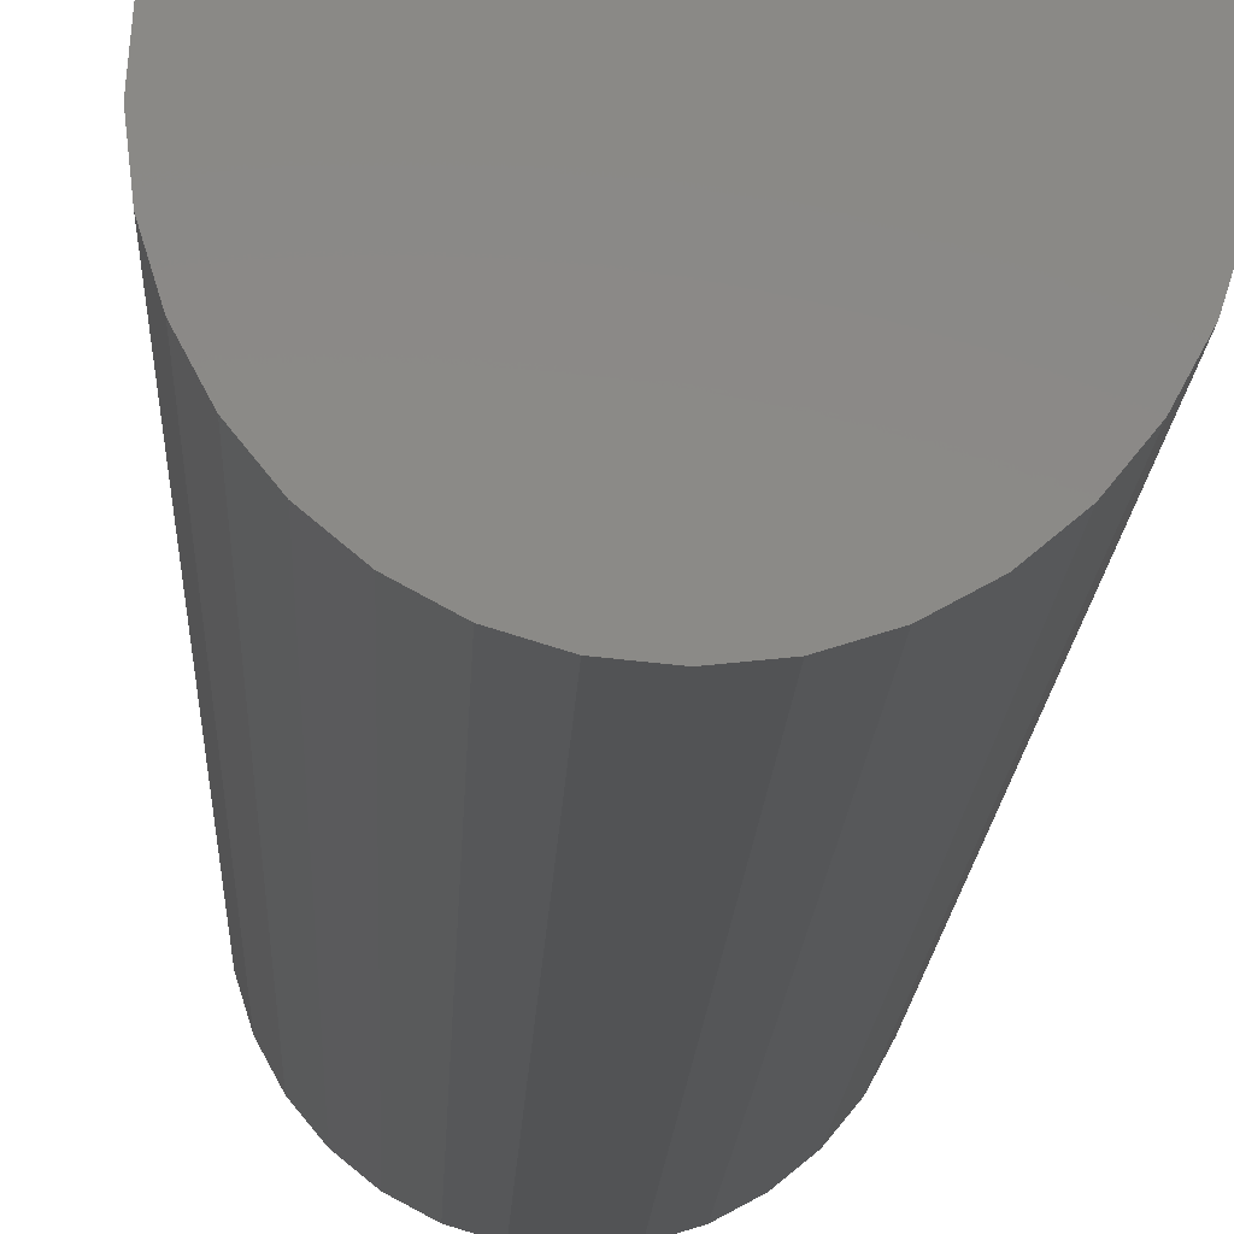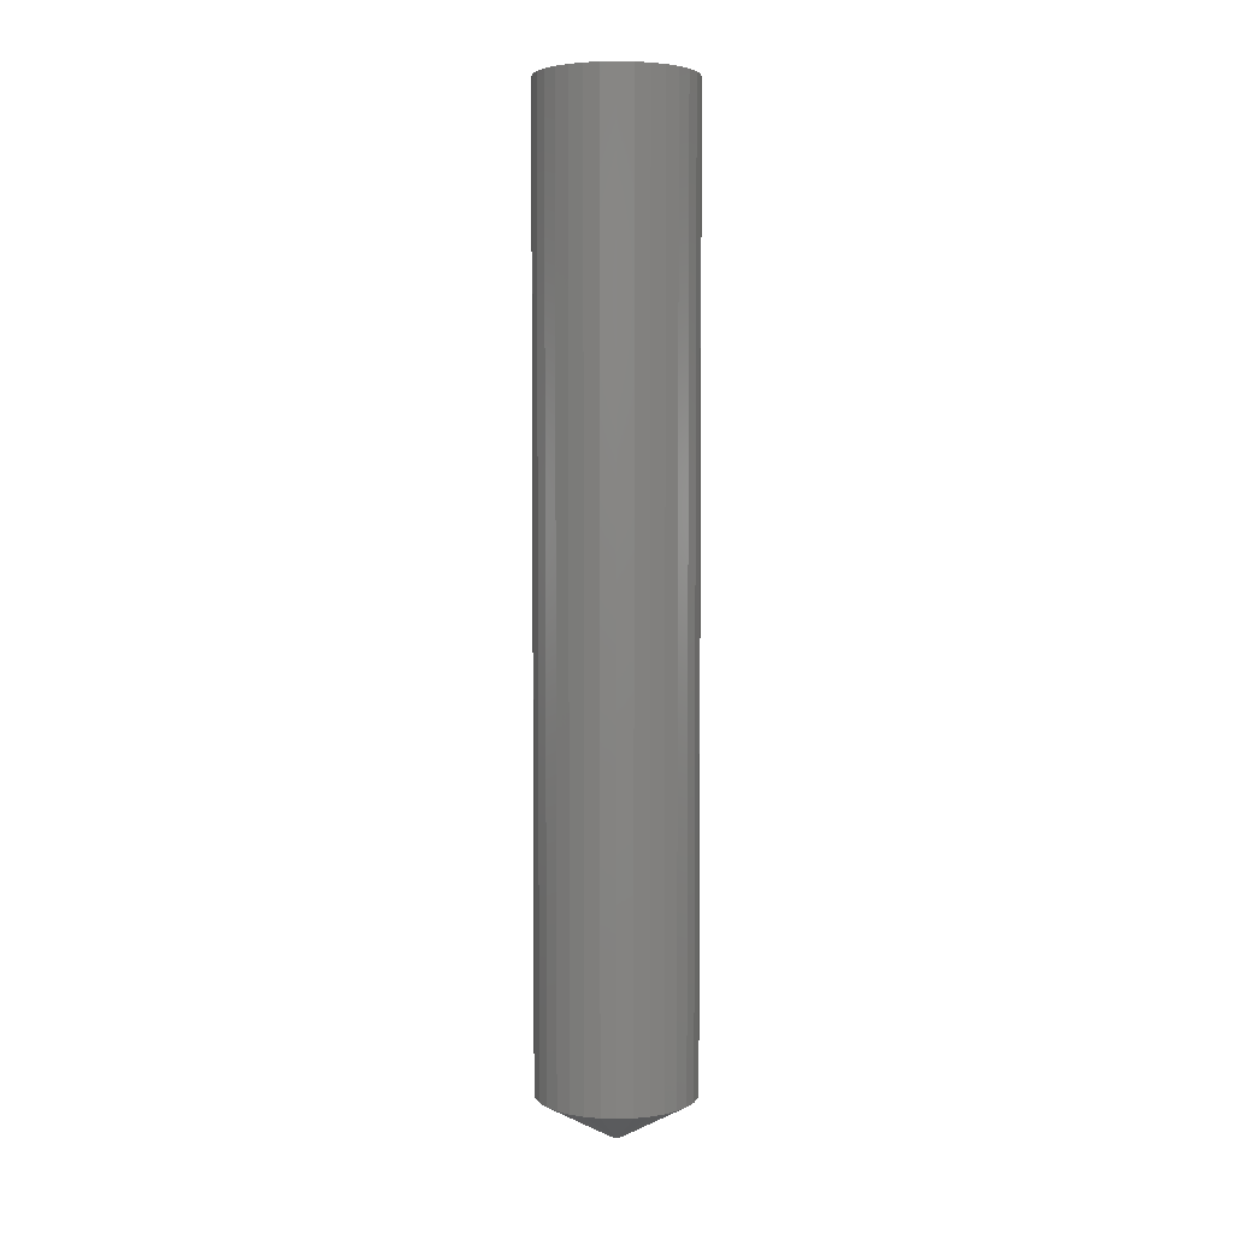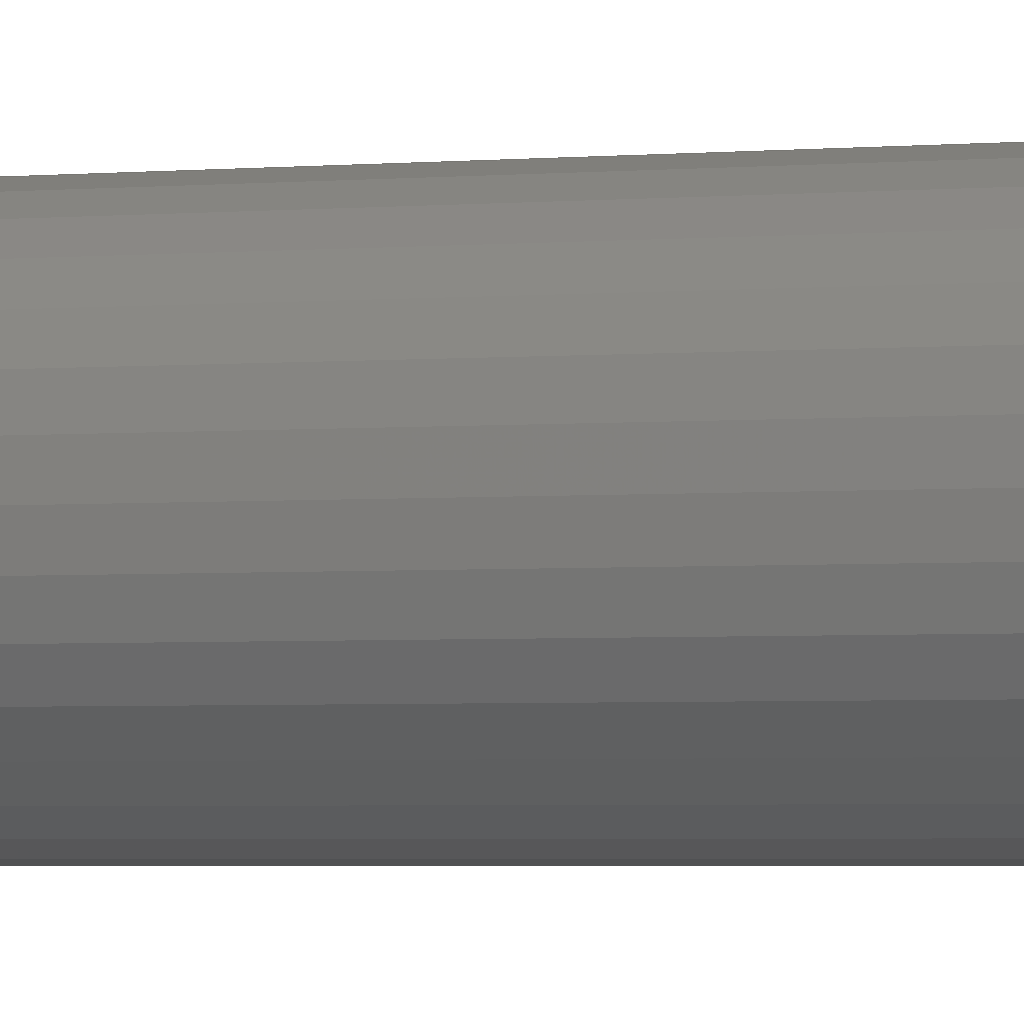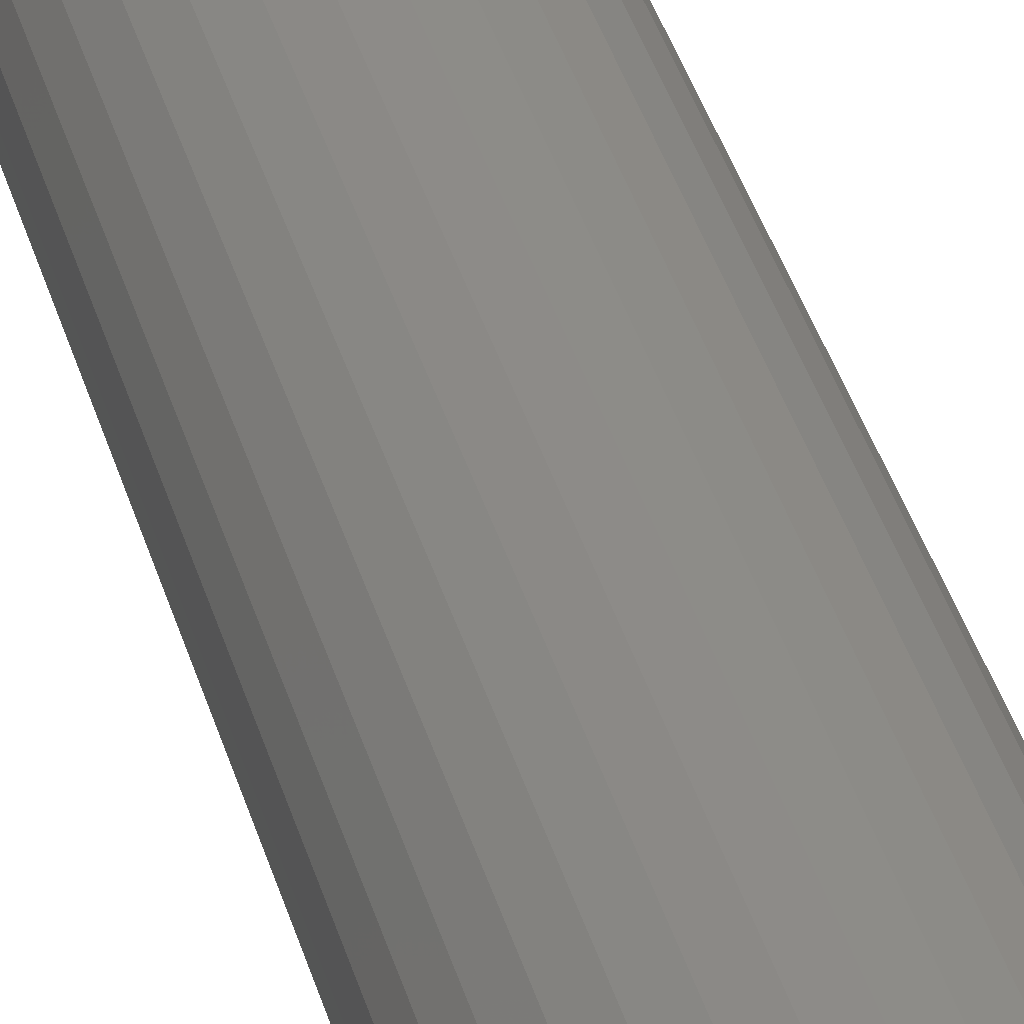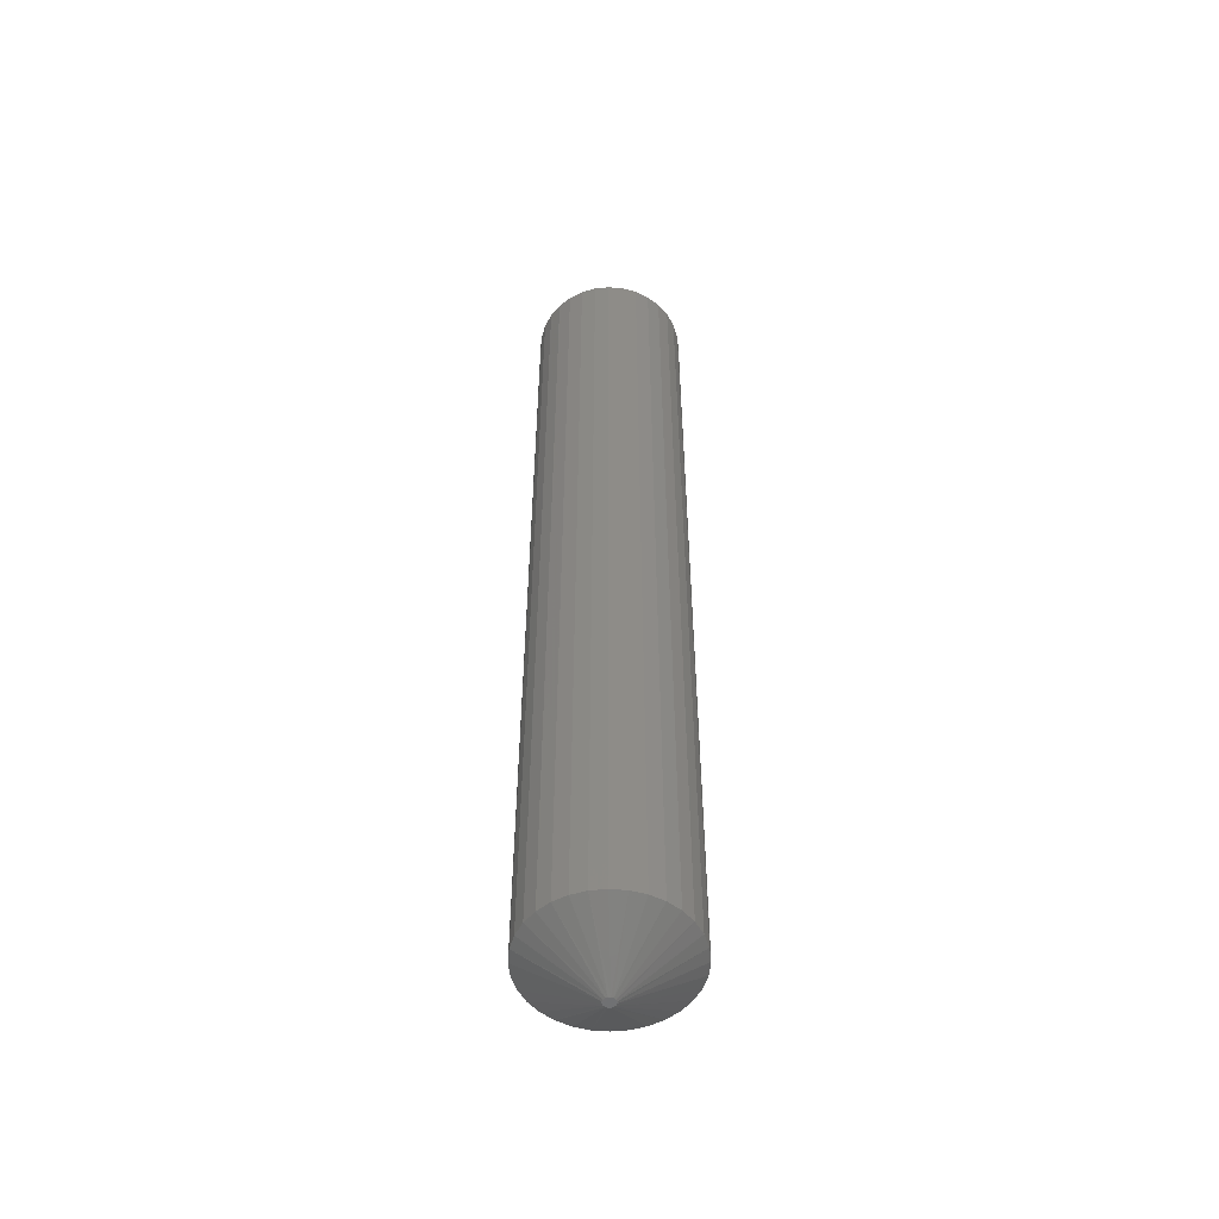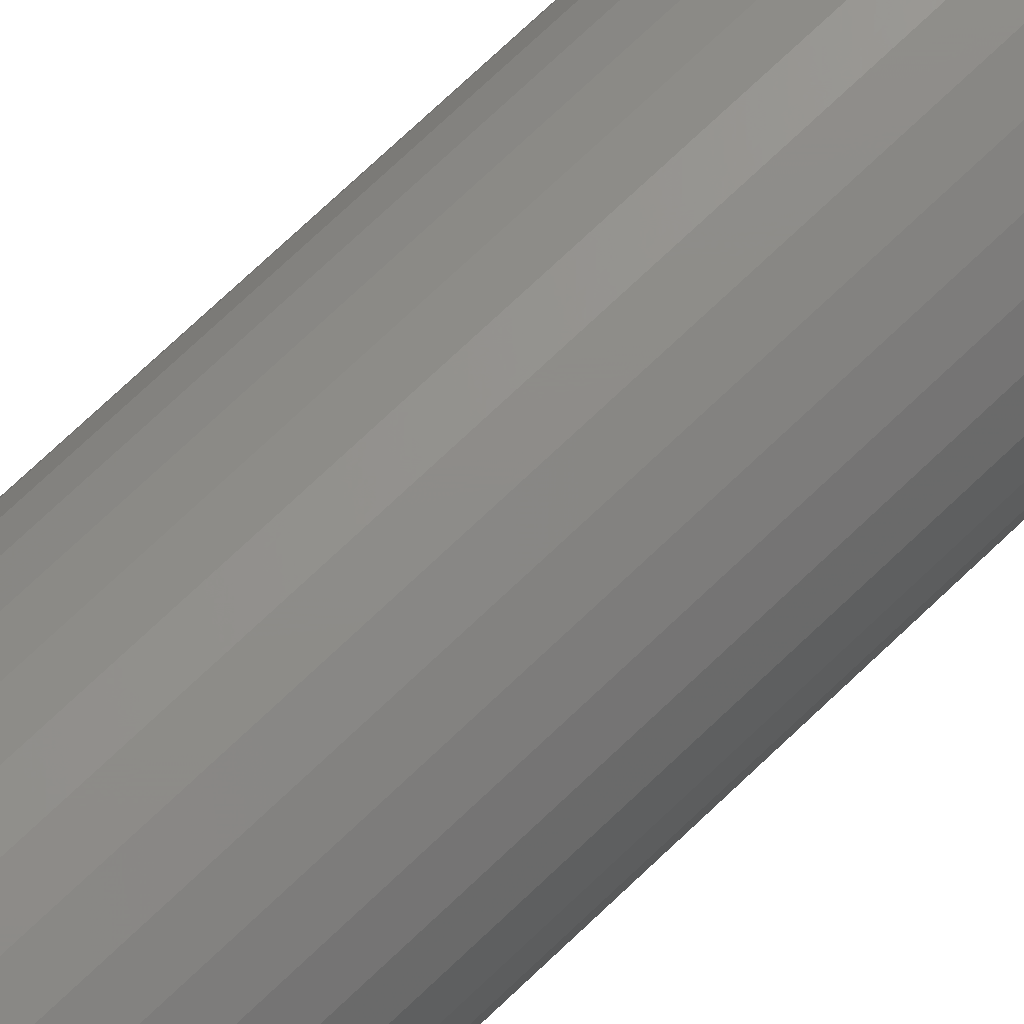
<metadata>
{"format":"stl","ext":"stl","renderer":"f3d","projection":"perspective","resolution":1024,"background":"white","views":[{"elev":-8.2,"azim":178.8,"up":"+Z"},{"elev":4.3,"azim":78.4,"up":"+Y"},{"elev":-2.2,"azim":-66.5,"up":"+Z"},{"elev":36.0,"azim":-14.6,"up":"+Z"},{"elev":-53.3,"azim":79.3,"up":"+Y"},{"elev":71.2,"azim":-133.9,"up":"+Z"}]}
</metadata>
<code>
# stl→obj: 80 verts, 156 faces
v 0.0003443 -0.75 -0.001731
v 0.001325 -0.75 -0.003198
v 0.008702 -0.75 -0.001731
v 0.002792 -0.75 -0.004179
v 0.007721 -0.75 -0.003198
v 0.004523 -0.75 -0.004523
v 0.006254 -0.75 -0.004179
v 0.009046 -0.75 -3.338e-18
v 0.008702 -0.75 0.001731
v -5.866e-14 -0.75 -3.258e-10
v 0.007721 -0.75 0.003198
v 0.006254 -0.75 0.004179
v 0.004523 -0.75 0.004523
v 0.002792 -0.75 0.004179
v 0.001325 -0.75 0.003198
v 0.0003443 -0.75 0.001731
v 0.06373 3.698e-18 -2.175e-17
v 0.06373 -0.7188 -3.626e-17
v 0.0626 3.627e-18 -0.01155
v 0.0626 -0.7188 -0.01155
v 0.05923 3.416e-18 -0.02266
v 0.05923 -0.7188 -0.02266
v 0.05375 3.075e-18 -0.0329
v 0.05375 -0.7188 -0.0329
v 0.04639 2.615e-18 -0.04187
v 0.04639 -0.7188 -0.04187
v 0.03742 2.054e-18 -0.04923
v 0.03742 -0.7188 -0.04923
v 0.02718 1.415e-18 -0.0547
v 0.02718 -0.7188 -0.0547
v 0.01607 7.214e-19 -0.05807
v 0.01607 -0.7188 -0.05807
v 0.004523 -1.811e-33 -0.05921
v 0.004523 -0.7188 -0.05921
v -0.007028 -7.214e-19 -0.05807
v -0.007028 -0.7188 -0.05807
v -0.01814 -1.415e-18 -0.0547
v -0.01814 -0.7188 -0.0547
v -0.02837 -2.054e-18 -0.04923
v -0.02837 -0.7188 -0.04923
v -0.03735 -2.615e-18 -0.04187
v -0.03735 -0.7188 -0.04187
v -0.04471 -3.075e-18 -0.0329
v -0.04471 -0.7188 -0.0329
v -0.05018 -3.416e-18 -0.02266
v -0.05018 -0.7188 -0.02266
v -0.05355 -3.627e-18 -0.01155
v -0.05355 -0.7188 -0.01155
v -0.05469 -3.698e-18 -8.343e-17
v -0.05469 -0.7188 -8.343e-17
v -0.05355 -3.627e-18 0.01155
v -0.05355 -0.7188 0.01155
v -0.05018 -3.416e-18 0.02266
v -0.05018 -0.7188 0.02266
v -0.04471 -3.075e-18 0.0329
v -0.04471 -0.7188 0.0329
v -0.03735 -2.615e-18 0.04187
v -0.03735 -0.7188 0.04187
v -0.02837 -2.054e-18 0.04923
v -0.02837 -0.7188 0.04923
v -0.01814 -1.415e-18 0.0547
v -0.01814 -0.7188 0.0547
v -0.007028 -7.214e-19 0.05807
v -0.007028 -0.7188 0.05807
v 0.004523 1.358e-33 0.05921
v 0.004523 -0.7188 0.05921
v 0.01607 7.214e-19 0.05807
v 0.01607 -0.7188 0.05807
v 0.02718 1.415e-18 0.0547
v 0.02718 -0.7188 0.0547
v 0.03742 2.054e-18 0.04923
v 0.03742 -0.7188 0.04923
v 0.04639 2.615e-18 0.04187
v 0.04639 -0.7188 0.04187
v 0.05375 3.075e-18 0.0329
v 0.05375 -0.7188 0.0329
v 0.05923 3.416e-18 0.02266
v 0.05923 -0.7188 0.02266
v 0.0626 3.627e-18 0.01155
v 0.0626 -0.7188 0.01155
f 1 2 3
f 3 2 4
f 3 4 5
f 4 6 5
f 5 6 7
f 8 9 10
f 8 10 1
f 8 1 3
f 9 11 12
f 9 12 13
f 9 13 14
f 9 14 15
f 9 15 16
f 9 16 10
f 17 18 19
f 19 18 20
f 19 20 21
f 21 20 22
f 21 22 23
f 23 22 24
f 23 24 25
f 25 24 26
f 25 26 27
f 27 26 28
f 27 28 29
f 29 28 30
f 29 30 31
f 31 30 32
f 31 32 33
f 33 32 34
f 33 34 35
f 35 34 36
f 35 36 37
f 37 36 38
f 37 38 39
f 39 38 40
f 39 40 41
f 41 40 42
f 41 42 43
f 43 42 44
f 43 44 45
f 45 44 46
f 45 46 47
f 47 46 48
f 47 48 49
f 49 48 50
f 49 50 51
f 51 50 52
f 51 52 53
f 53 52 54
f 53 54 55
f 55 54 56
f 55 56 57
f 57 56 58
f 57 58 59
f 59 58 60
f 59 60 61
f 61 60 62
f 61 62 63
f 63 62 64
f 63 64 65
f 65 64 66
f 65 66 67
f 67 66 68
f 67 68 69
f 69 68 70
f 69 70 71
f 71 70 72
f 71 72 73
f 73 72 74
f 73 74 75
f 75 74 76
f 75 76 77
f 77 76 78
f 77 78 79
f 79 78 80
f 79 80 17
f 17 80 18
f 10 16 50
f 16 52 50
f 16 54 52
f 9 78 76
f 9 76 74
f 11 9 74
f 11 74 72
f 11 72 70
f 12 11 70
f 12 70 68
f 12 68 66
f 13 12 66
f 13 66 64
f 13 64 62
f 14 13 62
f 14 62 60
f 14 60 58
f 15 14 58
f 15 58 56
f 15 56 54
f 16 15 54
f 8 18 80
f 8 80 78
f 8 78 9
f 8 3 18
f 3 20 18
f 3 22 20
f 1 46 44
f 1 44 42
f 2 1 42
f 2 42 40
f 2 40 38
f 4 2 38
f 4 38 36
f 4 36 34
f 6 4 34
f 6 34 32
f 6 32 30
f 7 6 30
f 7 30 28
f 7 28 26
f 5 7 26
f 5 26 24
f 5 24 22
f 3 5 22
f 10 50 48
f 10 48 46
f 10 46 1
f 65 67 63
f 61 63 67
f 69 61 67
f 59 61 69
f 71 59 69
f 57 59 71
f 73 57 71
f 55 57 73
f 75 55 73
f 53 55 75
f 77 53 75
f 23 43 21
f 41 43 23
f 25 41 23
f 39 41 25
f 27 39 25
f 37 39 27
f 29 37 27
f 35 37 29
f 31 35 29
f 33 35 31
f 43 45 21
f 21 45 47
f 21 47 19
f 19 47 49
f 19 49 17
f 17 49 51
f 17 51 79
f 79 51 53
f 79 53 77

</code>
